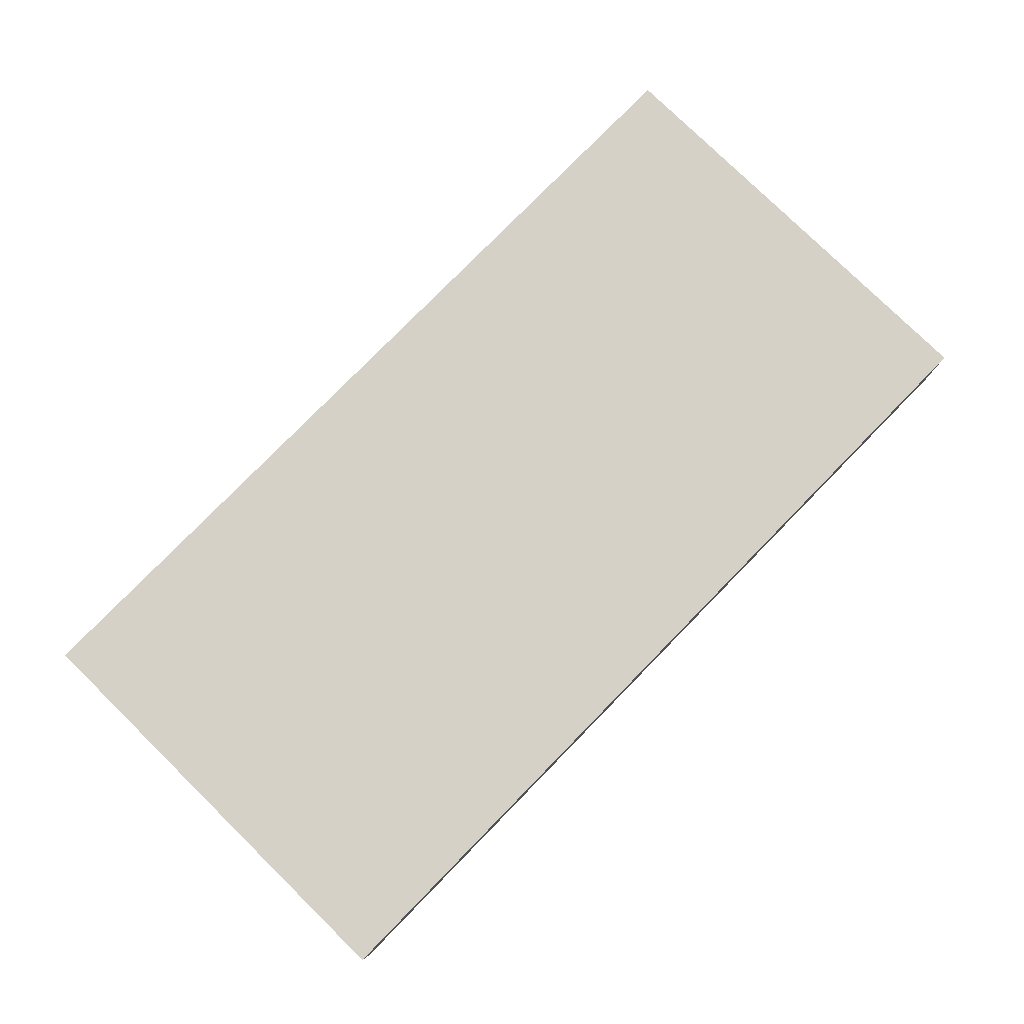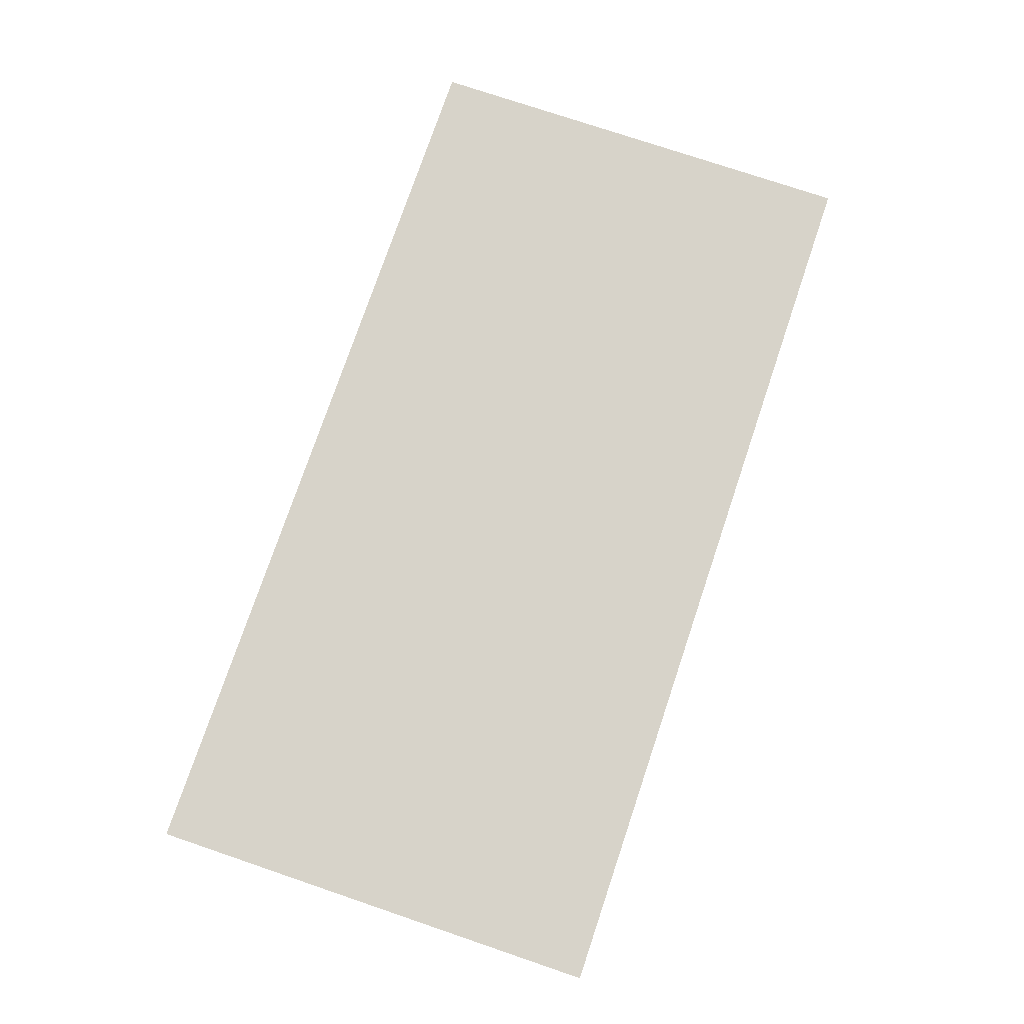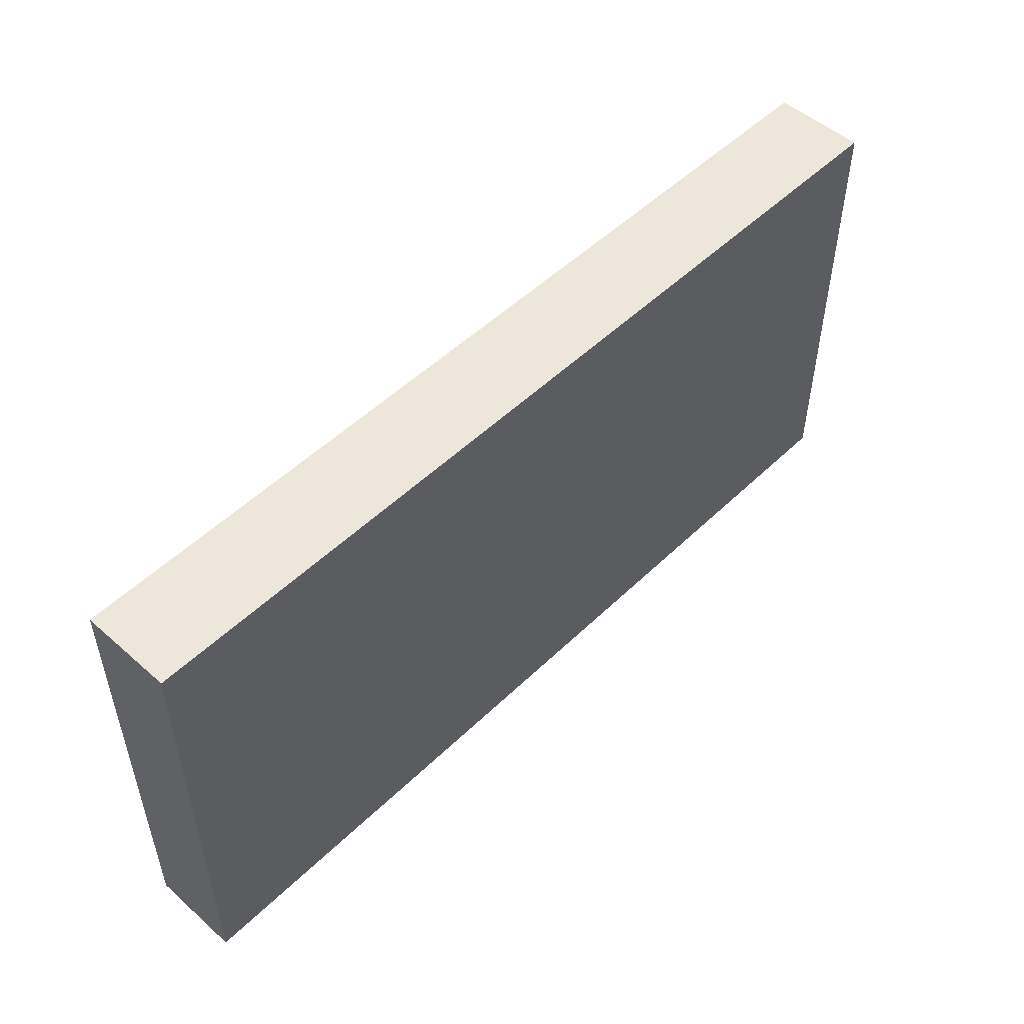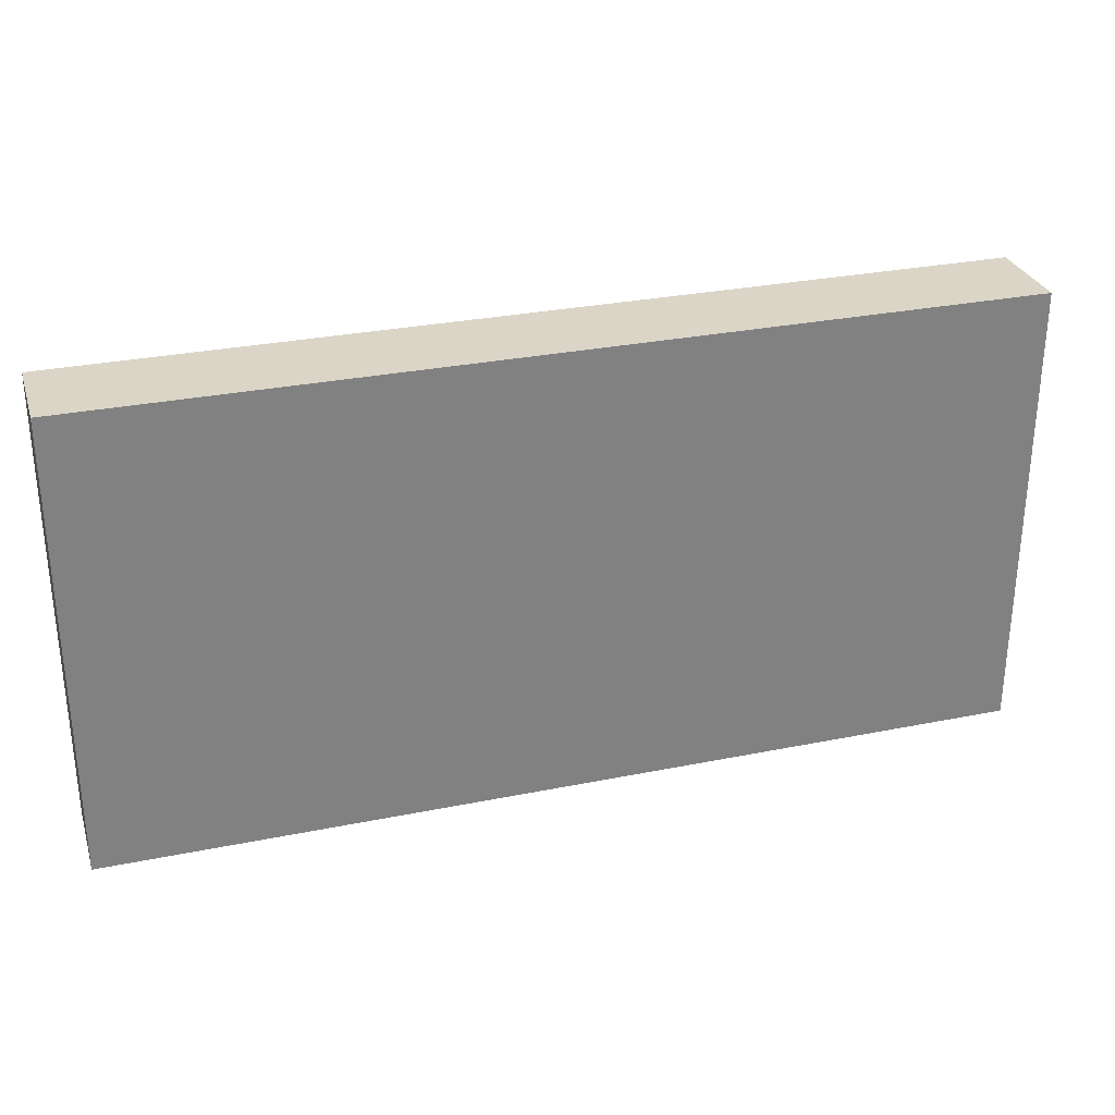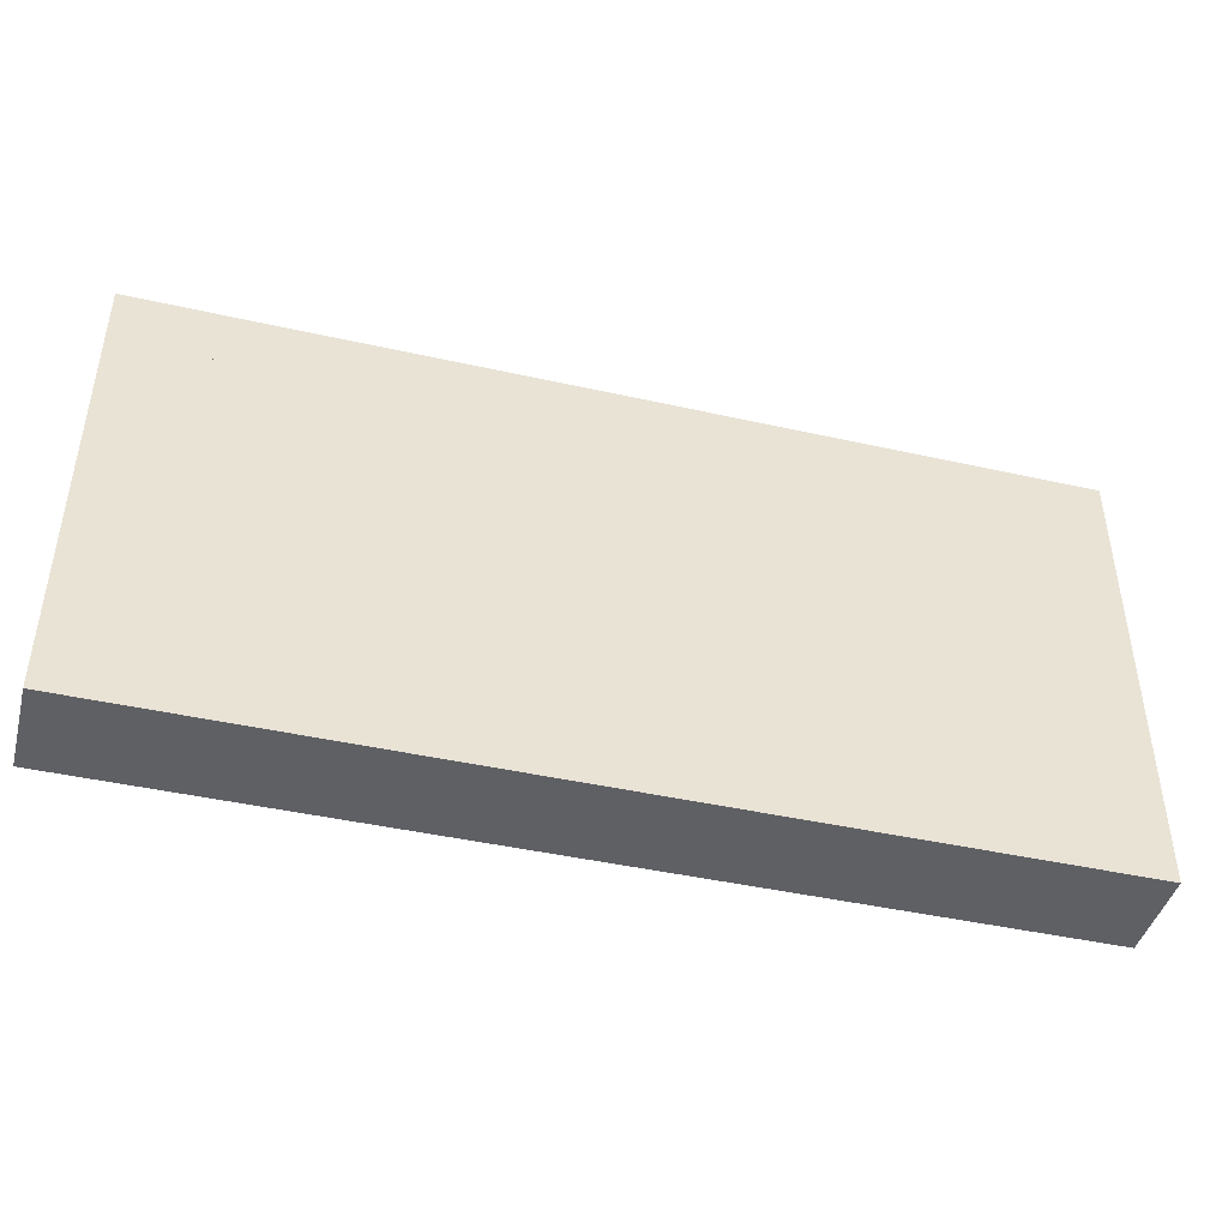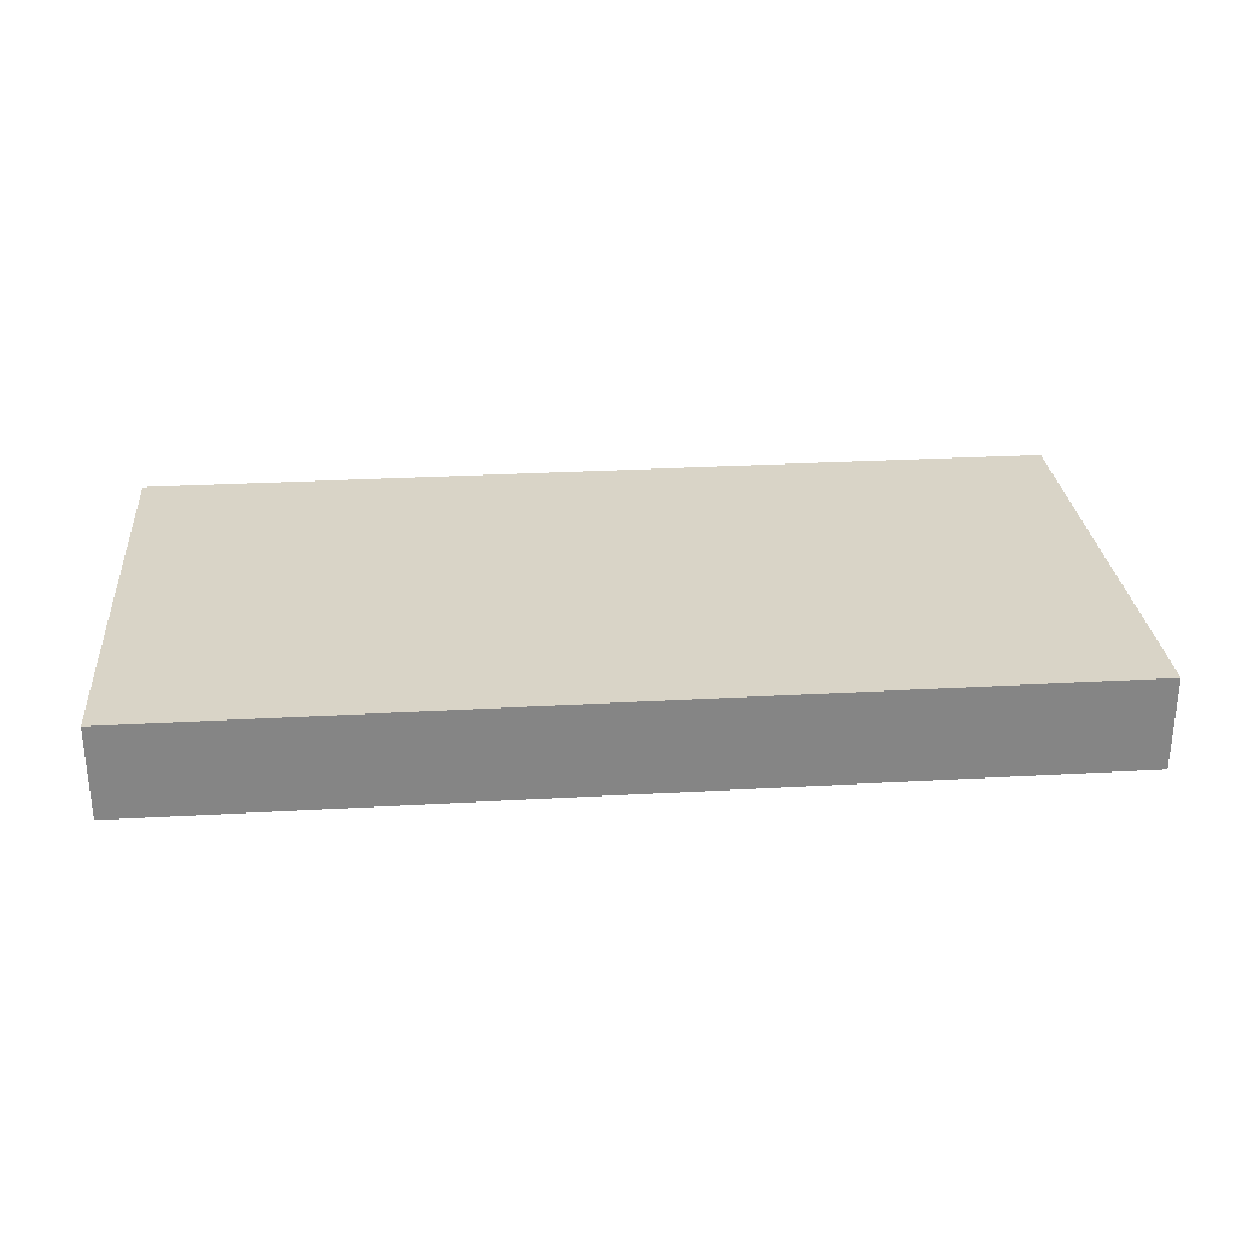
<metadata>
{"format":"obj","ext":"obj","renderer":"f3d","projection":"perspective","resolution":1024,"background":"white","views":[{"elev":78.9,"azim":134.4,"up":"+Z"},{"elev":76.1,"azim":108.7,"up":"+Z"},{"elev":51.1,"azim":-46.3,"up":"+Y"},{"elev":29.6,"azim":-16.6,"up":"+Y"},{"elev":-43.7,"azim":-14.8,"up":"+Y"},{"elev":28.7,"azim":175.1,"up":"+Z"}]}
</metadata>
<code>
o wall
g Wall
v 4 0 -4
v -4 0 -4
v 4 5 -4
v -4 5 -4
v -4 0 -5
v -4 5 -5
v 4 0 -5
v 4 5 -5
f 3 4 2 1
f 4 6 5 2
f 6 8 7 5
f 8 3 1 7
f 8 6 4 3
f 1 2 5 7
g Wall (1)
v 5 0 -4
v 4 0 -4
v 5 5 -4
v 4 5 -4
v 4 0 -5
v 4 5 -5
v 5 0 -5
v 5 5 -5
f 11 12 10 9
f 12 14 13 10
f 14 16 15 13
f 16 11 9 15
f 16 14 12 11
f 9 10 13 15
g Wall (2)
v -4 0 -4
v -5 0 -4
v -4 5 -4
v -5 5 -4
v -5 0 -5
v -5 5 -5
v -4 0 -5
v -4 5 -5
f 19 20 18 17
f 20 22 21 18
f 22 24 23 21
f 24 19 17 23
f 24 22 20 19
f 17 18 21 23

</code>
